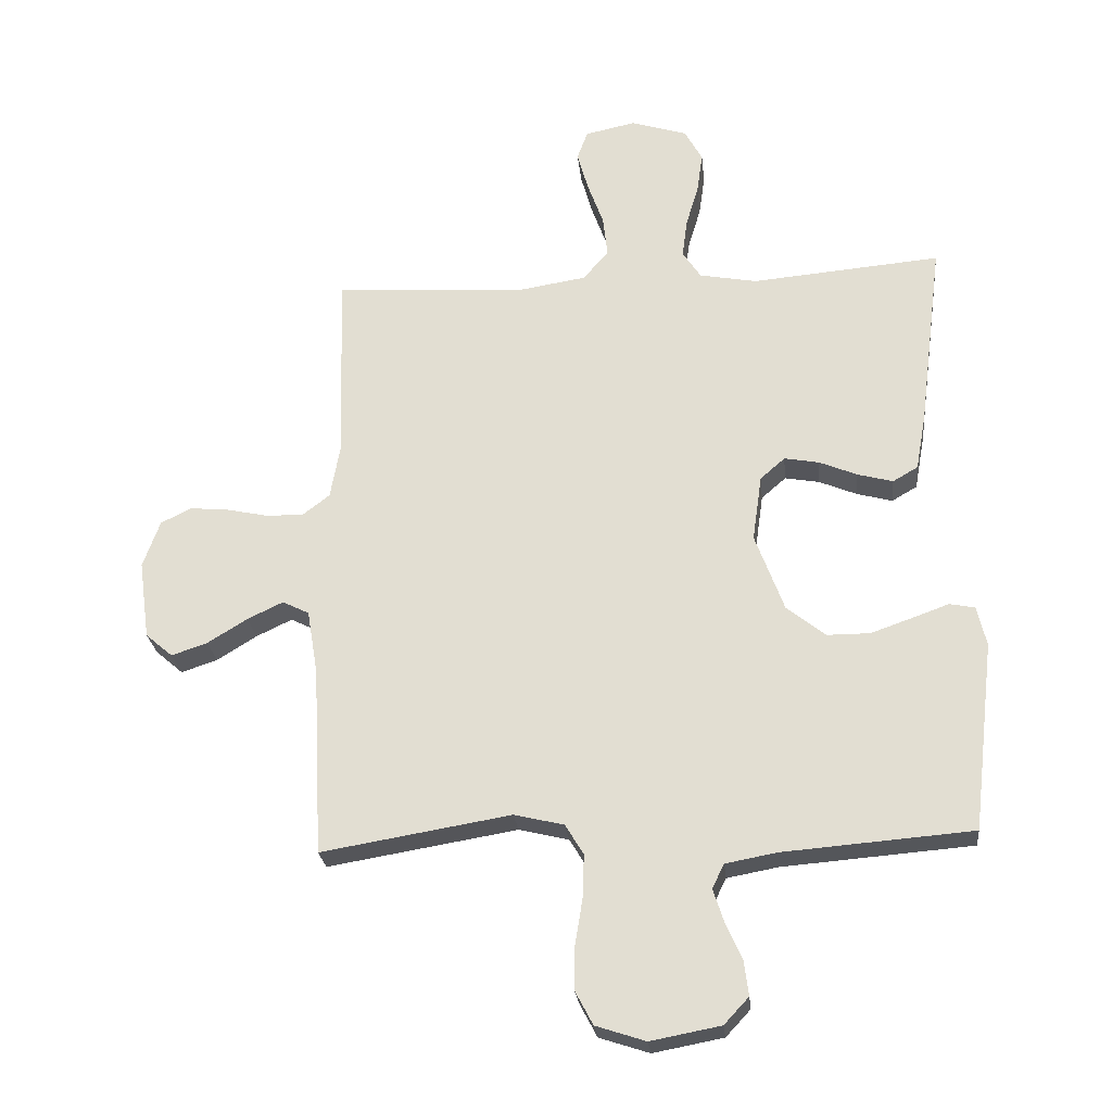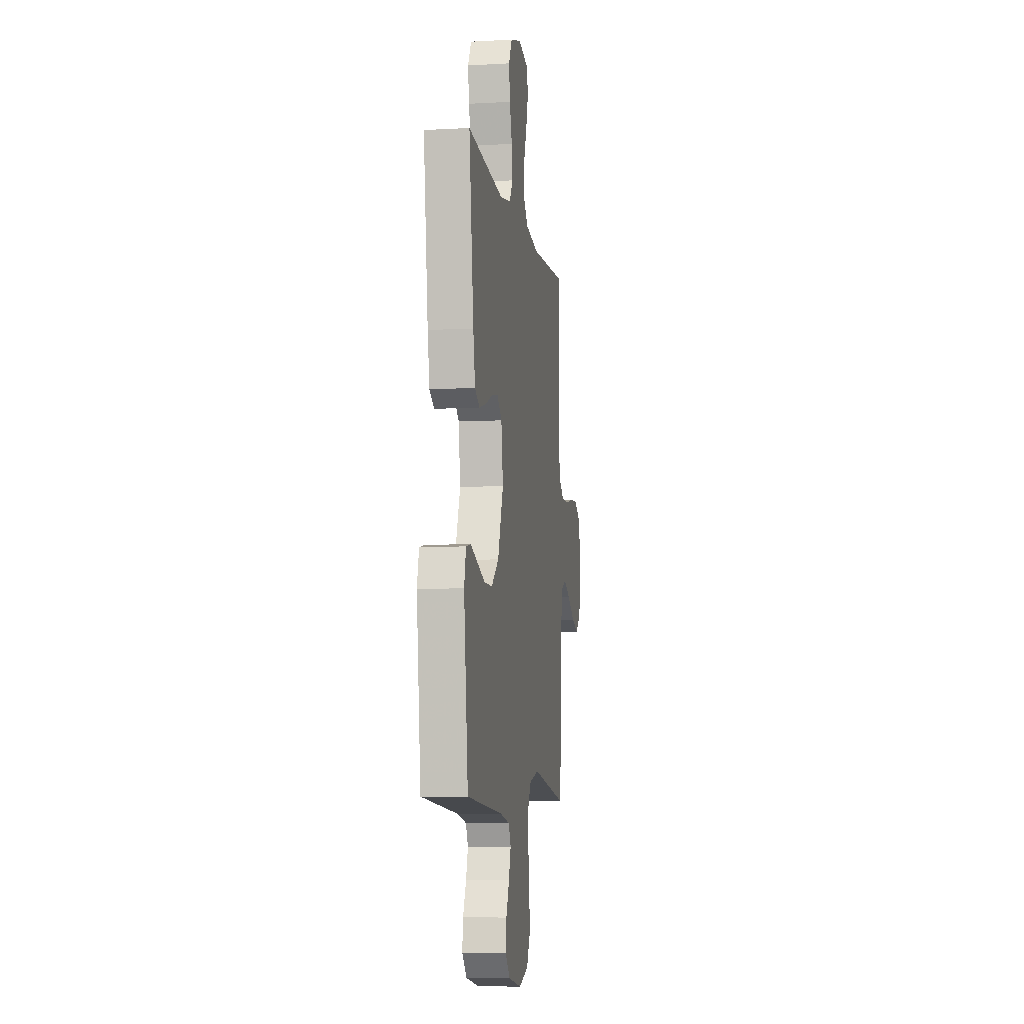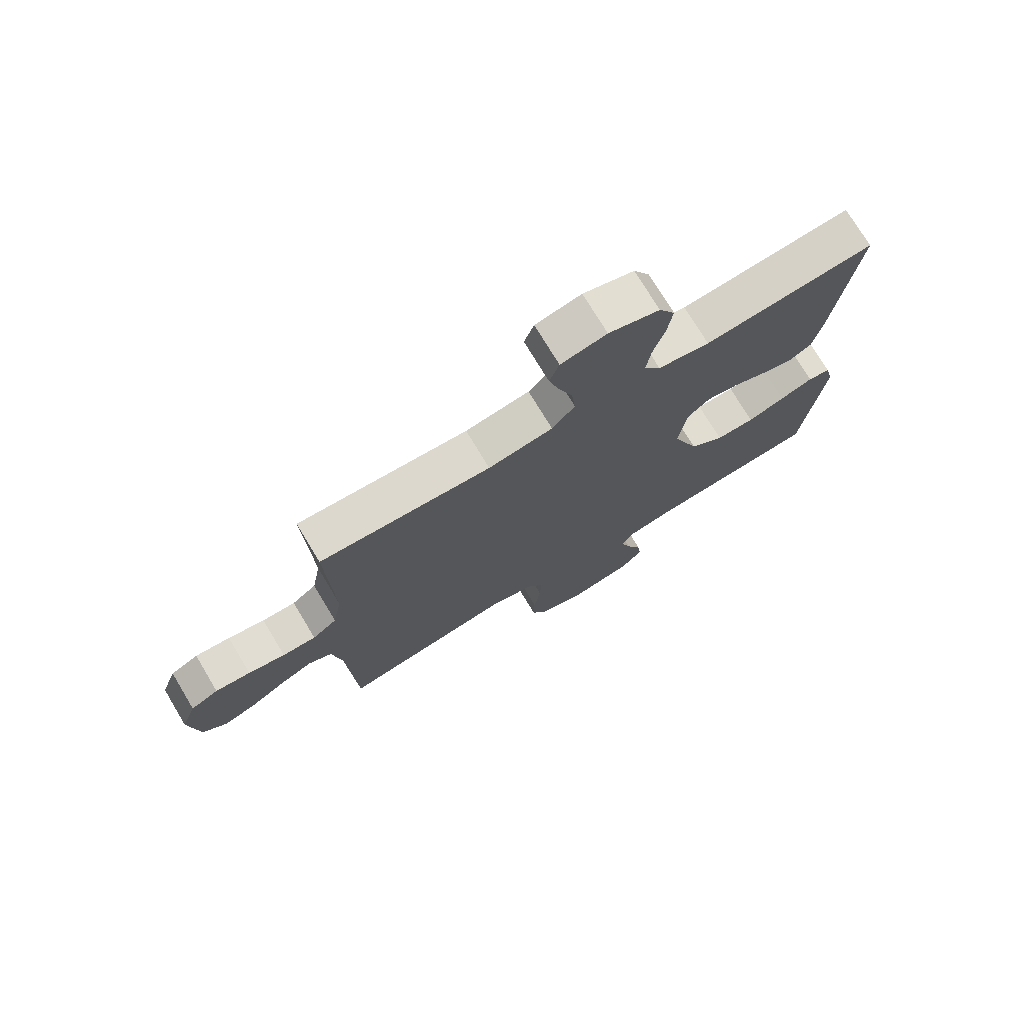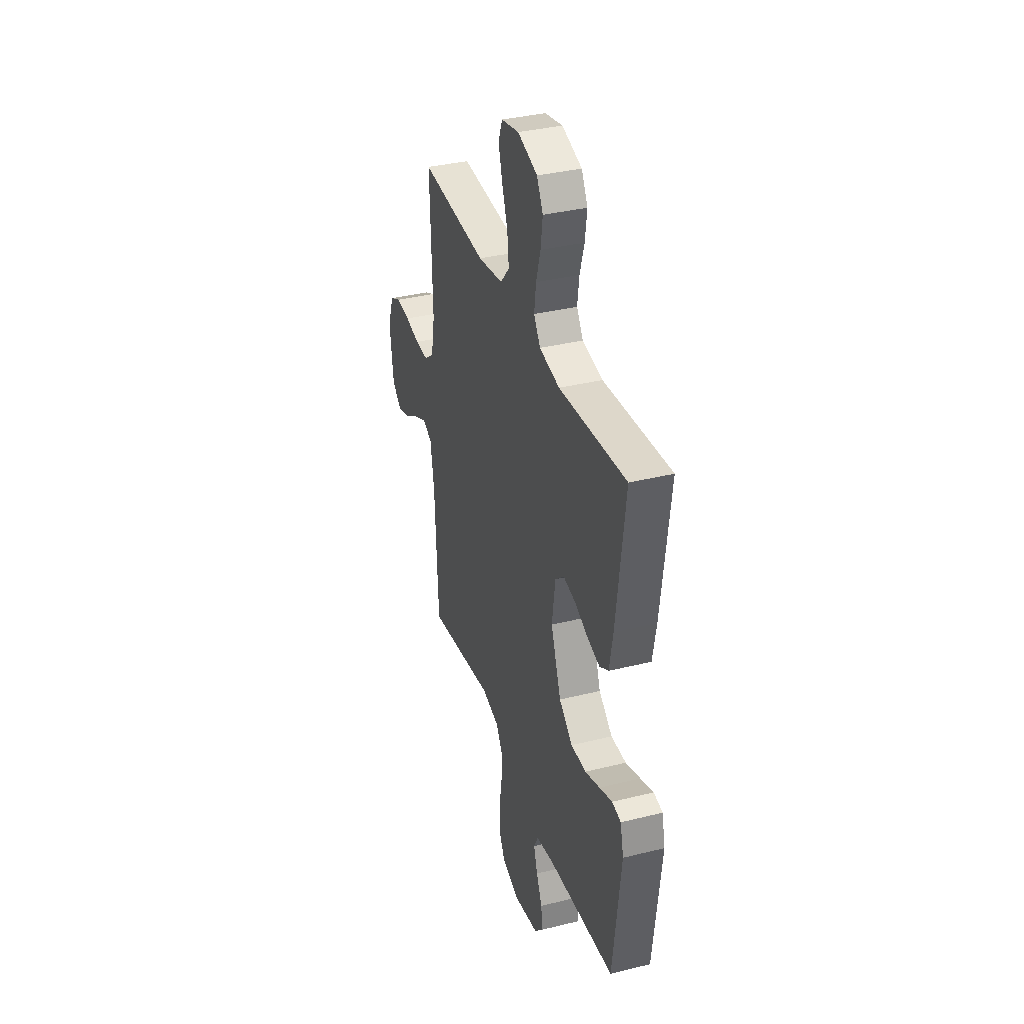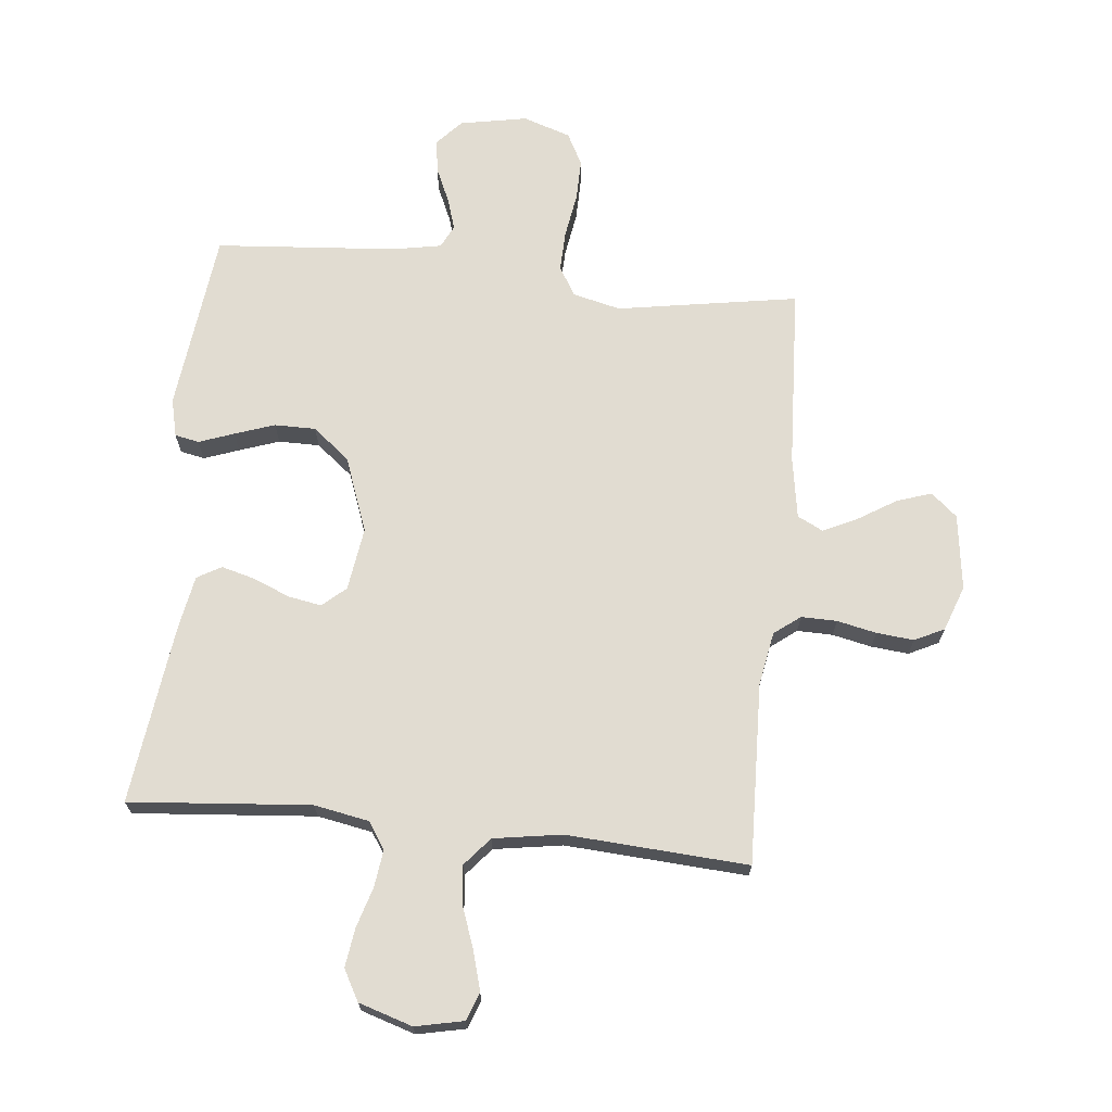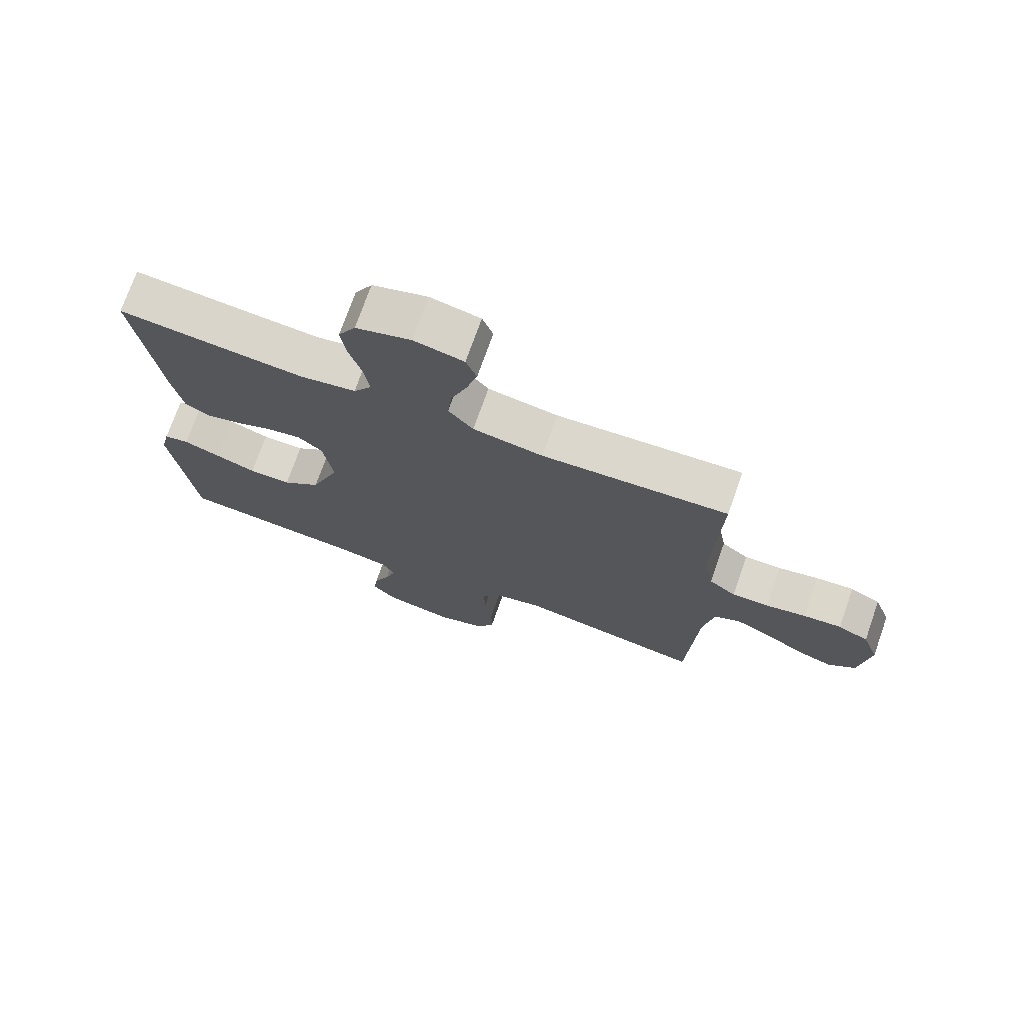
<metadata>
{"format":"obj","ext":"obj","renderer":"f3d","projection":"perspective","resolution":1024,"background":"white","views":[{"elev":-25.3,"azim":-174.1,"up":"+Z"},{"elev":-7.5,"azim":-81.1,"up":"+Z"},{"elev":74.6,"azim":149.0,"up":"+Z"},{"elev":36.0,"azim":-108.0,"up":"+Z"},{"elev":69.2,"azim":5.9,"up":"+Y"},{"elev":73.3,"azim":19.4,"up":"+Z"}]}
</metadata>
<code>
v 0.5 0.07 -0.5
v 0.2 0.07 -0.45
v 0.121 0.07 -0.469
v 0.092 0.07 -0.517
v 0.094 0.07 -0.584
v 0.106 0.07 -0.658
v 0.107 0.07 -0.727
v 0.079 0.07 -0.78
v 0 0.07 -0.806
v -0.111 0.07 -0.785
v -0.15 0.07 -0.743
v -0.143 0.07 -0.688
v -0.117 0.07 -0.63
v -0.1 0.07 -0.577
v -0.119 0.07 -0.539
v -0.2 0.07 -0.524
v -0.5 0.07 -0.5
v -0.535 0.07 -0.2
v -0.52 0.07 -0.137
v -0.48 0.07 -0.129
v -0.422 0.07 -0.15
v -0.356 0.07 -0.173
v -0.288 0.07 -0.173
v -0.227 0.07 -0.124
v -0.181 0.07 0
v -0.196 0.07 0.105
v -0.235 0.07 0.139
v -0.29 0.07 0.129
v -0.35 0.07 0.104
v -0.406 0.07 0.089
v -0.446 0.07 0.112
v -0.462 0.07 0.2
v -0.5 0.07 0.5
v -0.2 0.07 0.474
v -0.109 0.07 0.491
v -0.08 0.07 0.535
v -0.088 0.07 0.596
v -0.108 0.07 0.663
v -0.117 0.07 0.727
v -0.089 0.07 0.778
v 0 0.07 0.806
v 0.08 0.07 0.789
v 0.097 0.07 0.743
v 0.079 0.07 0.679
v 0.054 0.07 0.61
v 0.047 0.07 0.546
v 0.087 0.07 0.499
v 0.2 0.07 0.481
v 0.5 0.07 0.5
v 0.49 0.07 0.2
v 0.506 0.07 0.111
v 0.549 0.07 0.078
v 0.608 0.07 0.079
v 0.673 0.07 0.093
v 0.735 0.07 0.099
v 0.784 0.07 0.075
v 0.811 0.07 0
v 0.794 0.07 -0.125
v 0.751 0.07 -0.162
v 0.694 0.07 -0.143
v 0.631 0.07 -0.104
v 0.574 0.07 -0.077
v 0.532 0.07 -0.098
v 0.515 0.07 -0.2
v 0.5 0 -0.5
v 0.2 0 -0.45
v 0.121 0 -0.469
v 0.092 0 -0.517
v 0.094 0 -0.584
v 0.106 0 -0.658
v 0.107 0 -0.727
v 0.079 0 -0.78
v 0 0 -0.806
v -0.111 0 -0.785
v -0.15 0 -0.743
v -0.143 0 -0.688
v -0.117 0 -0.63
v -0.1 0 -0.577
v -0.119 0 -0.539
v -0.2 0 -0.524
v -0.5 0 -0.5
v -0.535 0 -0.2
v -0.52 0 -0.137
v -0.48 0 -0.129
v -0.422 0 -0.15
v -0.356 0 -0.173
v -0.288 0 -0.173
v -0.227 0 -0.124
v -0.181 0 0
v -0.196 0 0.105
v -0.235 0 0.139
v -0.29 0 0.129
v -0.35 0 0.104
v -0.406 0 0.089
v -0.446 0 0.112
v -0.462 0 0.2
v -0.5 0 0.5
v -0.2 0 0.474
v -0.109 0 0.491
v -0.08 0 0.535
v -0.088 0 0.596
v -0.108 0 0.663
v -0.117 0 0.727
v -0.089 0 0.778
v 0 0 0.806
v 0.08 0 0.789
v 0.097 0 0.743
v 0.079 0 0.679
v 0.054 0 0.61
v 0.047 0 0.546
v 0.087 0 0.499
v 0.2 0 0.481
v 0.5 0 0.5
v 0.49 0 0.2
v 0.506 0 0.111
v 0.549 0 0.078
v 0.608 0 0.079
v 0.673 0 0.093
v 0.735 0 0.099
v 0.784 0 0.075
v 0.811 0 0
v 0.794 0 -0.125
v 0.751 0 -0.162
v 0.694 0 -0.143
v 0.631 0 -0.104
v 0.574 0 -0.077
v 0.532 0 -0.098
v 0.515 0 -0.2
f 58 59 60 61
f 58 61 62
f 57 58 62
f 56 57 62
f 53 54 55 56
f 52 53 56 62
f 51 52 62 63
f 48 49 50
f 47 48 50 51
f 42 43 44 45
f 40 41 42 45
f 40 45 46
f 37 38 39 40
f 36 37 40 46
f 35 36 46 47
f 31 32 33 34
f 28 29 30 31
f 27 28 31 34
f 26 27 34 35
f 18 19 20 21
f 16 17 18 21
f 15 16 21 22
f 10 11 12 13
f 10 13 14
f 9 10 14
f 8 9 14
f 5 6 7 8
f 4 5 8 14
f 3 4 14 15
f 64 1 2
f 64 2 3
f 25 26 35 47
f 24 25 47 51
f 23 24 51 63
f 15 22 23
f 23 63 64
f 3 15 23 64
f 125 124 123 122
f 126 125 122
f 126 122 121
f 126 121 120
f 120 119 118 117
f 126 120 117 116
f 127 126 116 115
f 114 113 112
f 115 114 112 111
f 109 108 107 106
f 109 106 105 104
f 110 109 104
f 104 103 102 101
f 110 104 101 100
f 111 110 100 99
f 98 97 96 95
f 95 94 93 92
f 98 95 92 91
f 99 98 91 90
f 85 84 83 82
f 85 82 81 80
f 86 85 80 79
f 77 76 75 74
f 78 77 74
f 78 74 73
f 78 73 72
f 72 71 70 69
f 78 72 69 68
f 79 78 68 67
f 66 65 128
f 67 66 128
f 111 99 90 89
f 115 111 89 88
f 127 115 88 87
f 87 86 79
f 128 127 87
f 128 87 79 67
f 1 65 66 2
f 2 66 67 3
f 3 67 68 4
f 4 68 69 5
f 5 69 70 6
f 6 70 71 7
f 7 71 72 8
f 8 72 73 9
f 9 73 74 10
f 10 74 75 11
f 11 75 76 12
f 12 76 77 13
f 13 77 78 14
f 14 78 79 15
f 15 79 80 16
f 16 80 81 17
f 17 81 82 18
f 18 82 83 19
f 19 83 84 20
f 20 84 85 21
f 21 85 86 22
f 22 86 87 23
f 23 87 88 24
f 24 88 89 25
f 25 89 90 26
f 26 90 91 27
f 27 91 92 28
f 28 92 93 29
f 29 93 94 30
f 30 94 95 31
f 31 95 96 32
f 32 96 97 33
f 33 97 98 34
f 34 98 99 35
f 35 99 100 36
f 36 100 101 37
f 37 101 102 38
f 38 102 103 39
f 39 103 104 40
f 40 104 105 41
f 41 105 106 42
f 42 106 107 43
f 43 107 108 44
f 44 108 109 45
f 45 109 110 46
f 46 110 111 47
f 47 111 112 48
f 48 112 113 49
f 49 113 114 50
f 50 114 115 51
f 51 115 116 52
f 52 116 117 53
f 53 117 118 54
f 54 118 119 55
f 55 119 120 56
f 56 120 121 57
f 57 121 122 58
f 58 122 123 59
f 59 123 124 60
f 60 124 125 61
f 61 125 126 62
f 62 126 127 63
f 63 127 128 64
f 64 128 65 1

</code>
